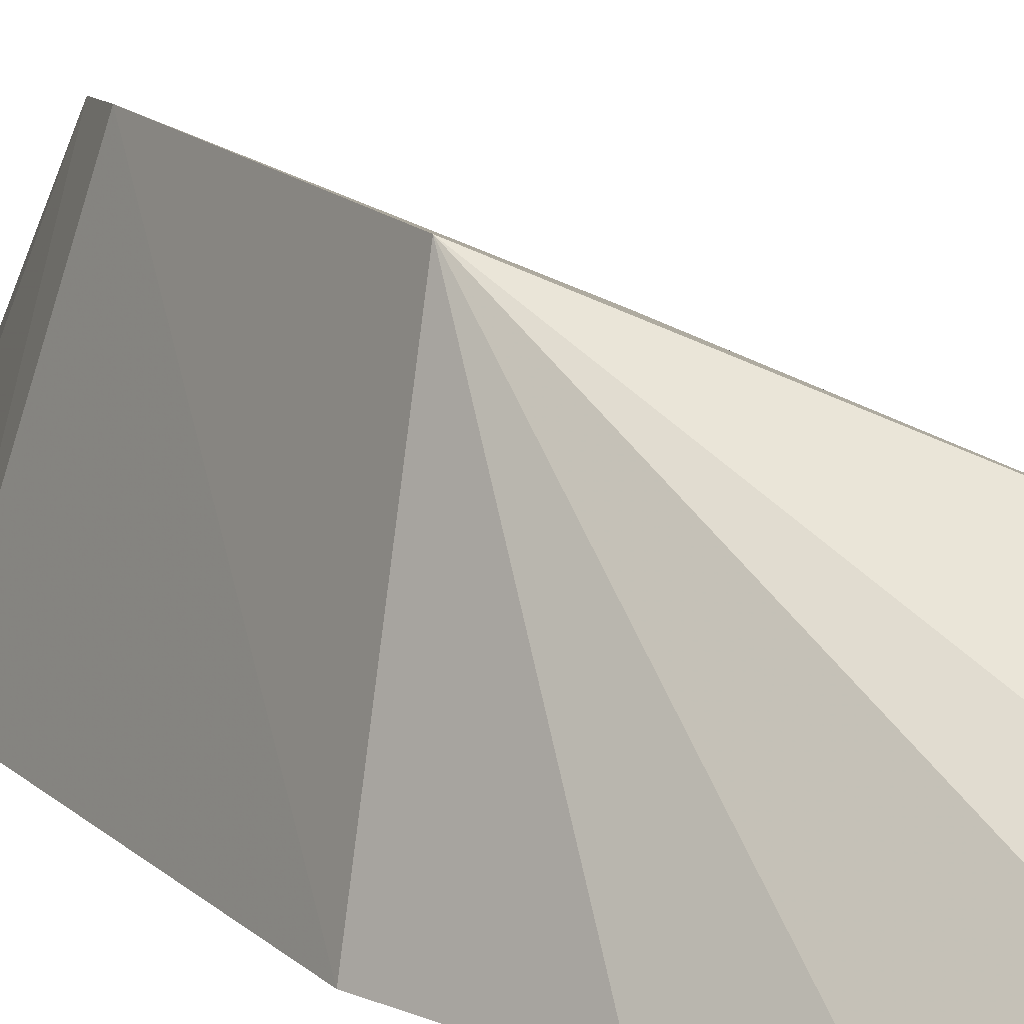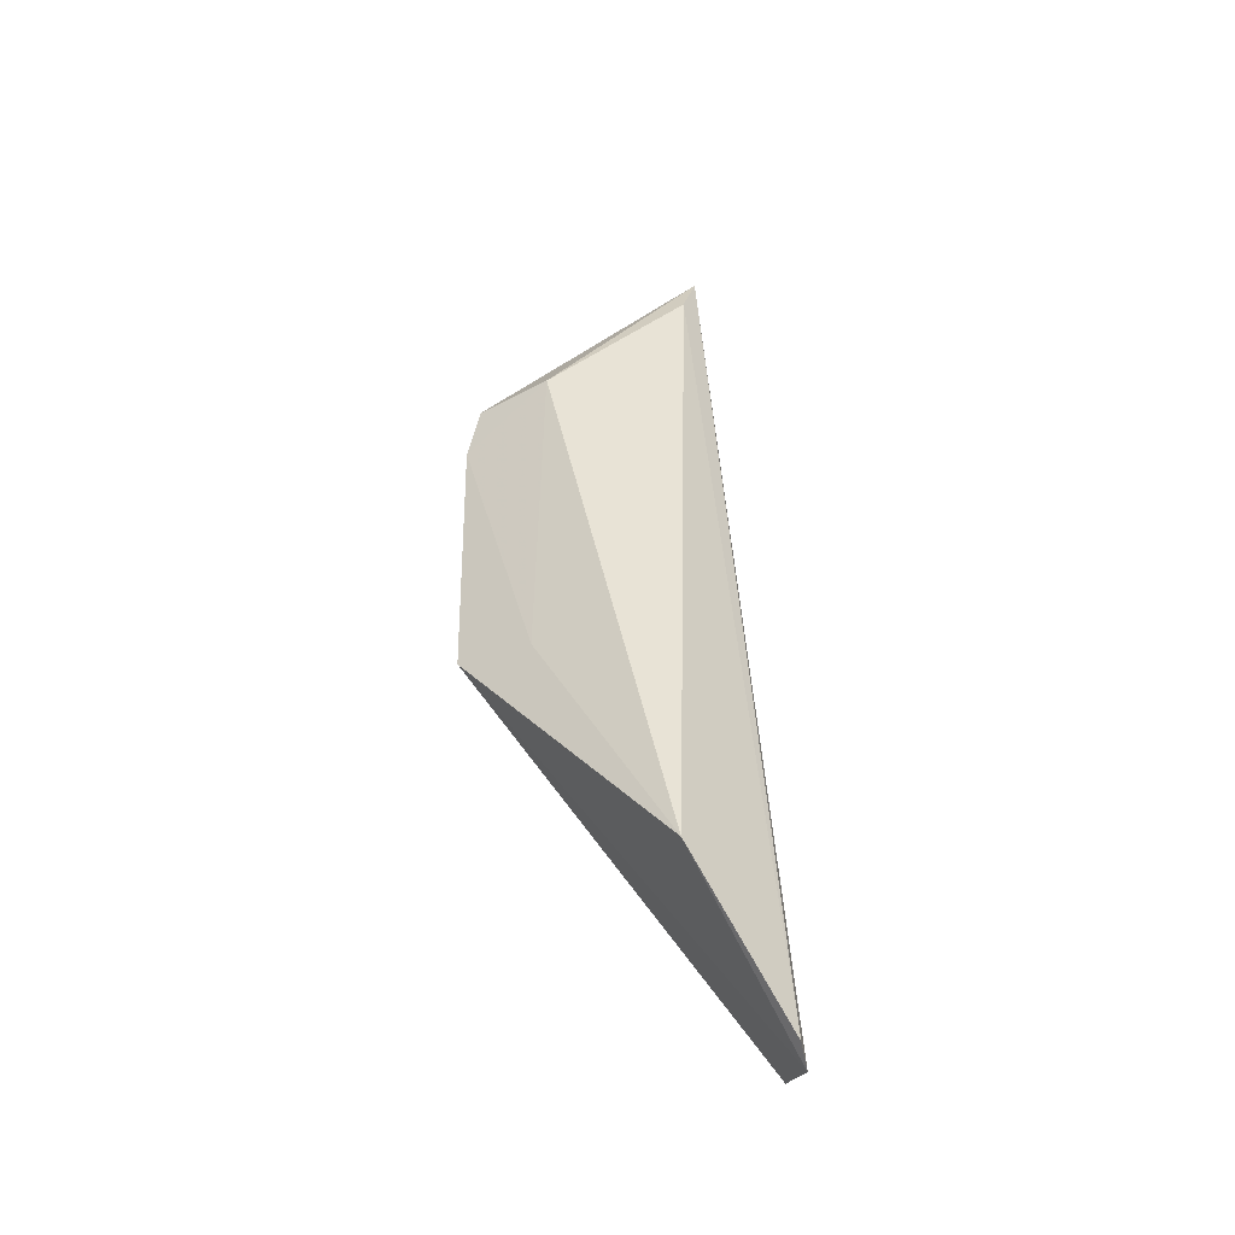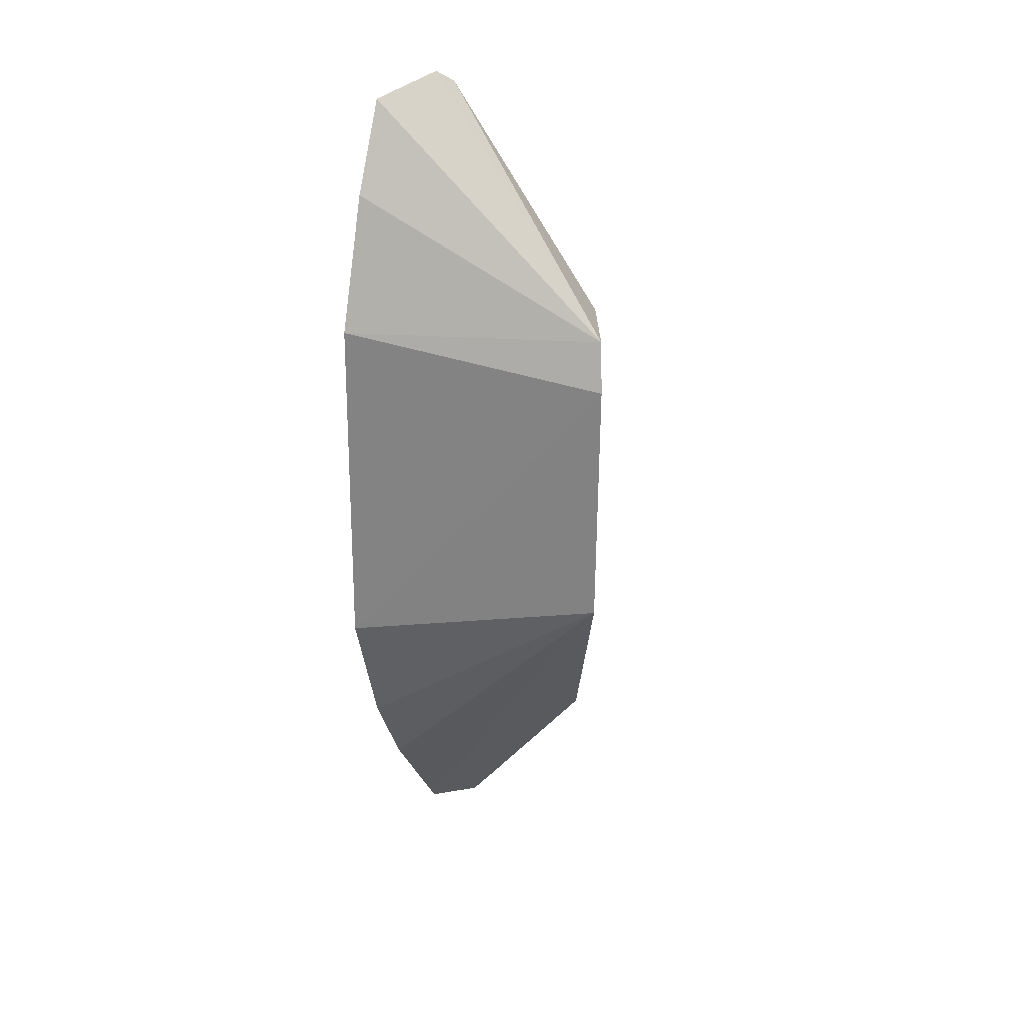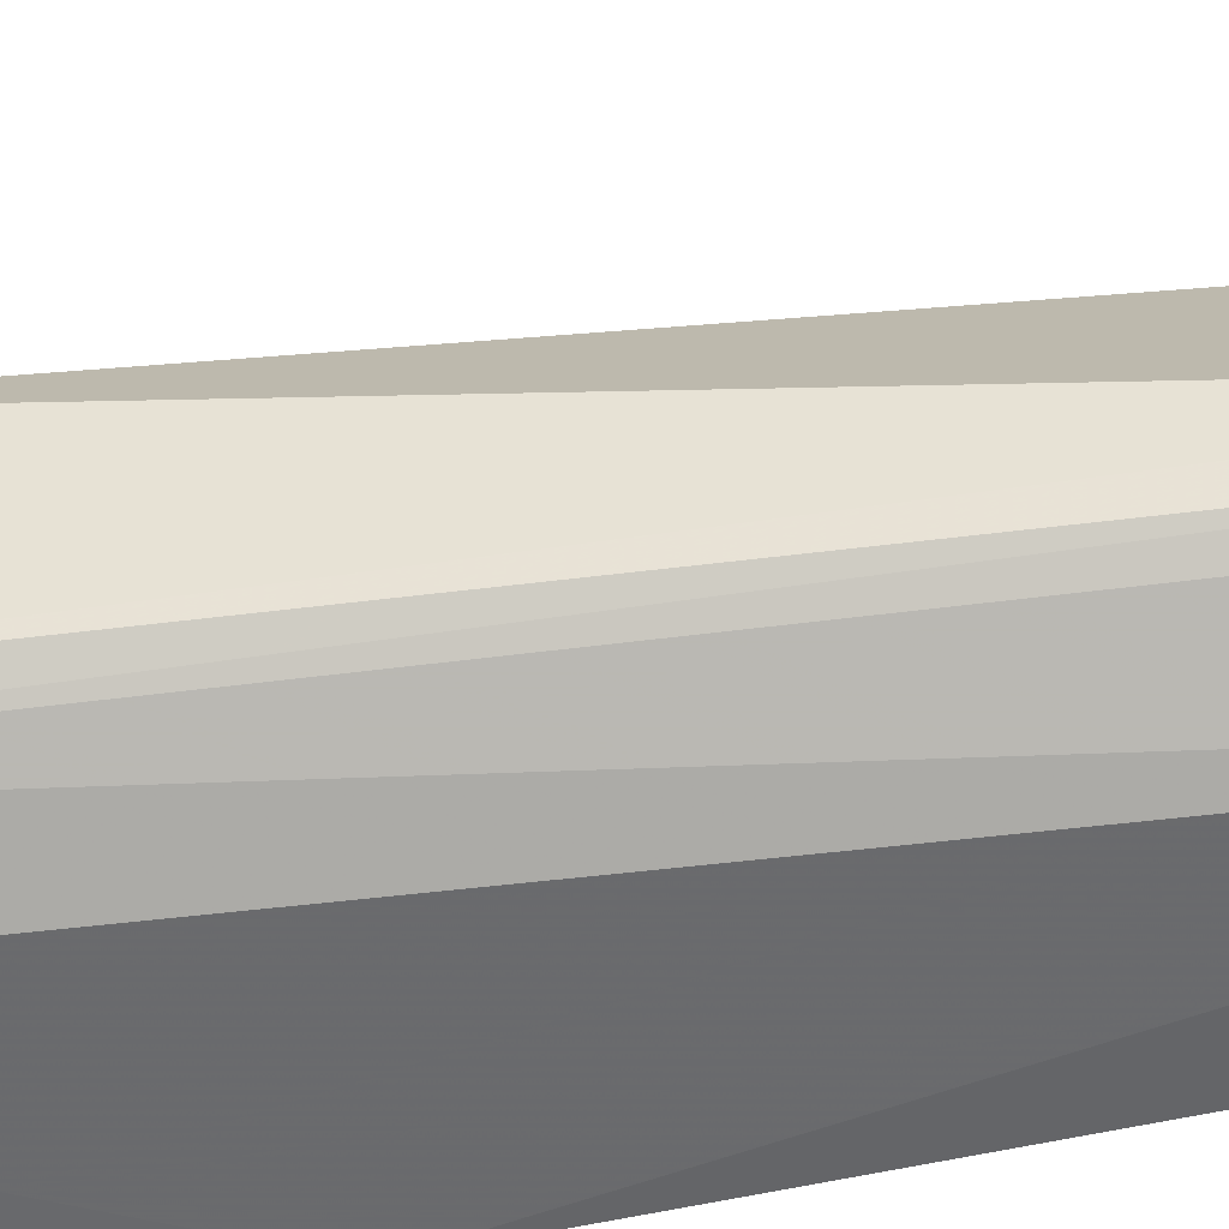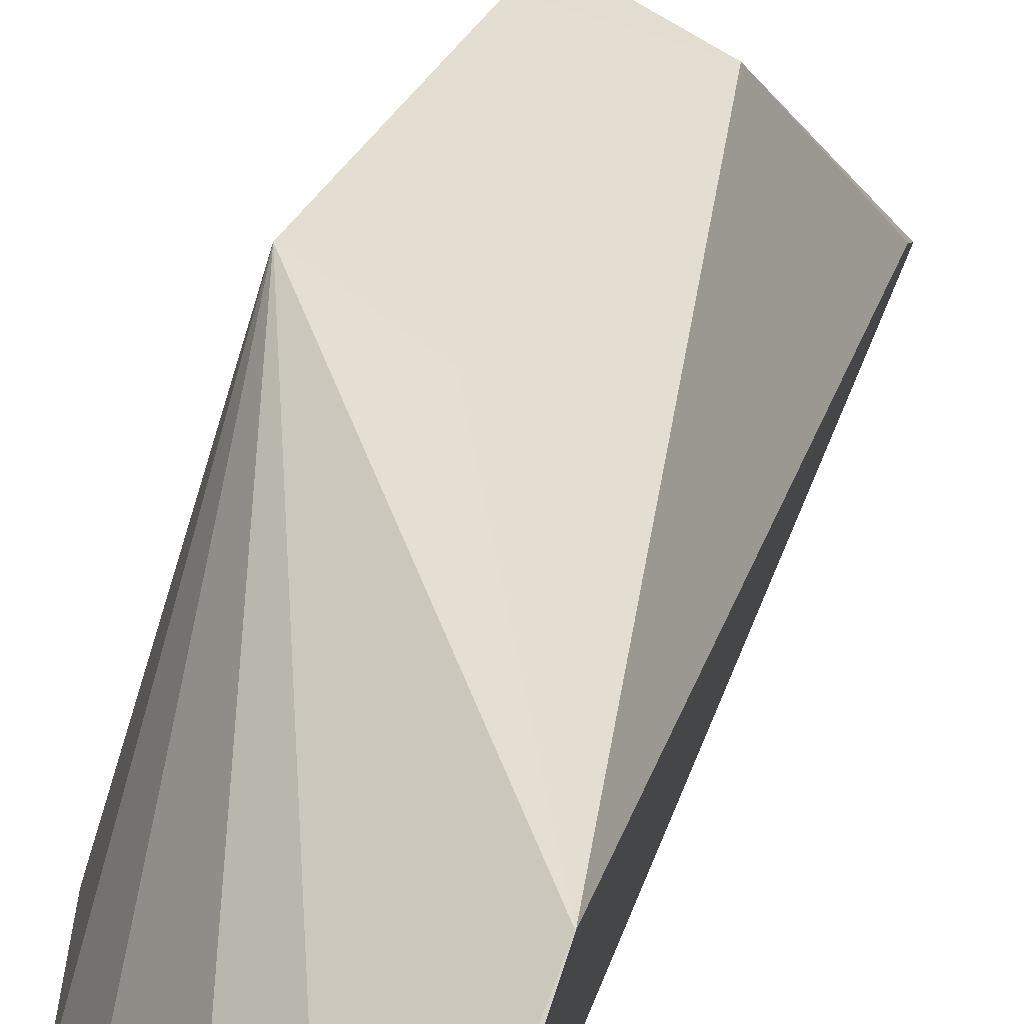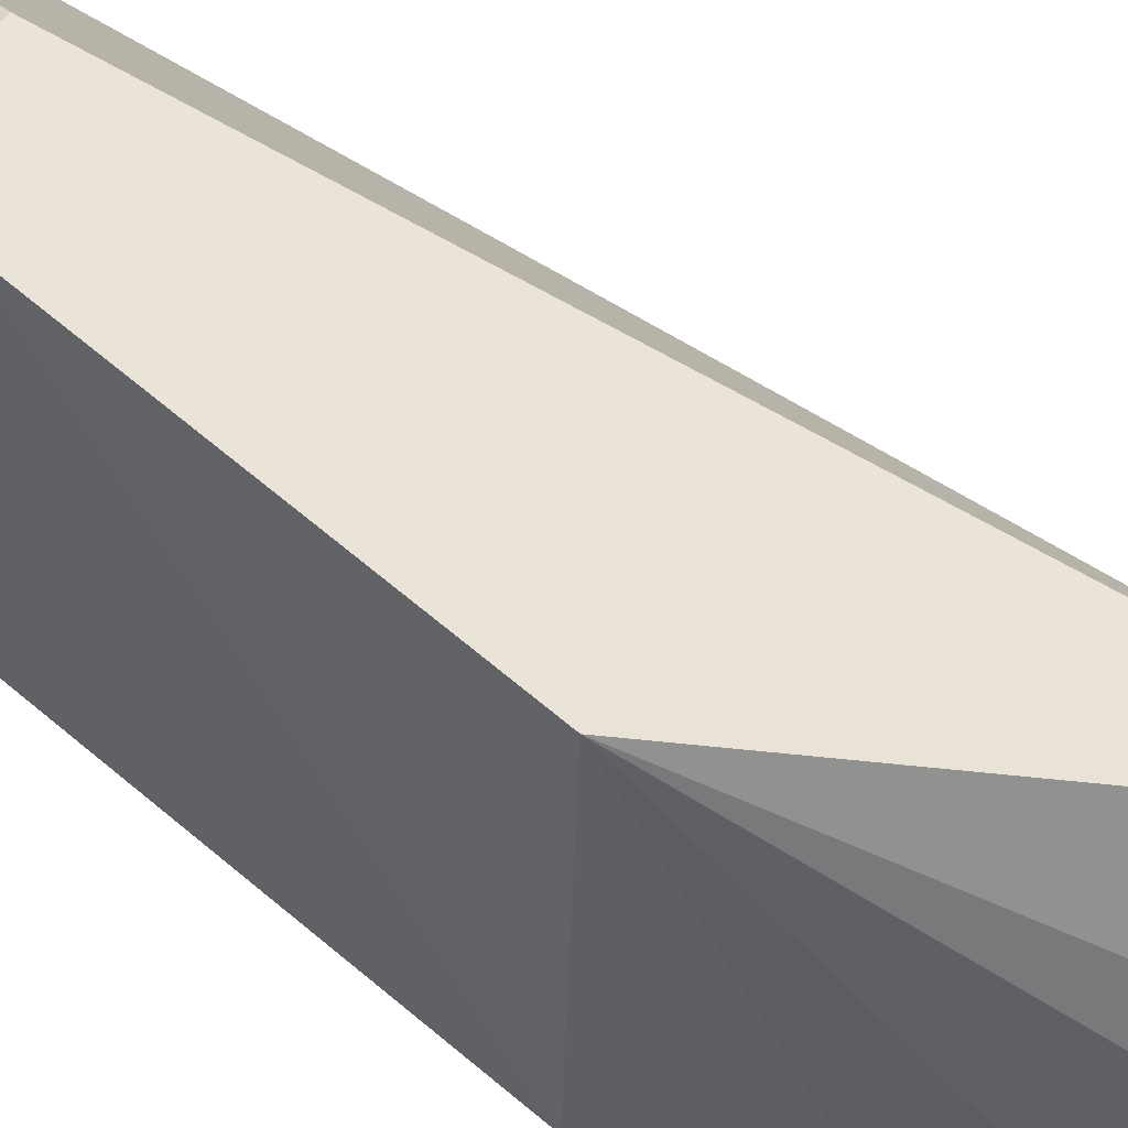
<metadata>
{"format":"obj","ext":"obj","renderer":"f3d","projection":"perspective","resolution":1024,"background":"white","views":[{"elev":15.7,"azim":-30.1,"up":"+Z"},{"elev":-38.6,"azim":57.1,"up":"+Y"},{"elev":27.1,"azim":-65.9,"up":"+Y"},{"elev":-52.8,"azim":103.1,"up":"+Z"},{"elev":26.7,"azim":19.4,"up":"+Z"},{"elev":73.7,"azim":-50.7,"up":"+Z"}]}
</metadata>
<code>
v -0.01891 0.004948 0.07066
v -0.01352 -0.01093 0.06796
v -0.01615 0.009745 0.06563
v -0.01861 0.01103 0.06361
v -0.02109 -0.004937 0.06354
v -0.01419 -0.01532 0.06429
v -0.01691 0.01155 0.06465
v -0.01698 0.005111 0.06971
v -0.01924 -0.003652 0.07076
v -0.02106 0.004874 0.06362
v -0.0138 -0.01488 0.06474
v -0.01597 -0.01465 0.06354
v -0.01717 -0.003962 0.06982
v -0.01646 0.01121 0.06499
v -0.01985 0.008588 0.06363
v -0.01926 0.003545 0.07084
v -0.01988 -0.008631 0.06354
v -0.01856 -0.01109 0.06357
f 7 4 1
f 7 6 4
f 8 2 3
f 9 6 2
f 10 4 5
f 11 3 2
f 11 2 6
f 12 5 4
f 12 4 6
f 12 6 9
f 13 2 8
f 13 9 2
f 14 7 1
f 14 1 8
f 14 8 3
f 14 3 11
f 14 11 6
f 14 6 7
f 15 10 1
f 15 1 4
f 15 4 10
f 16 1 10
f 16 9 13
f 16 13 8
f 16 8 1
f 16 10 5
f 16 5 9
f 17 9 5
f 17 5 12
f 18 17 12
f 18 12 9
f 18 9 17

</code>
